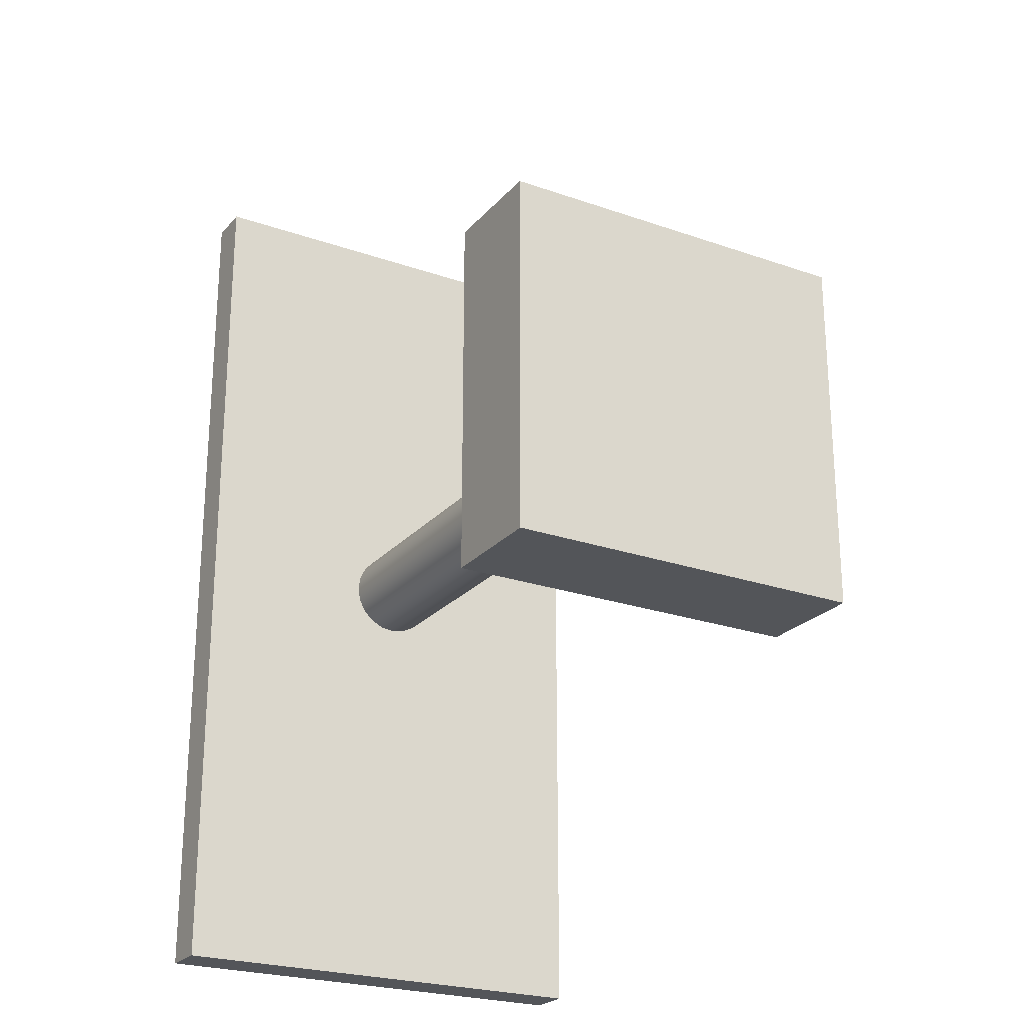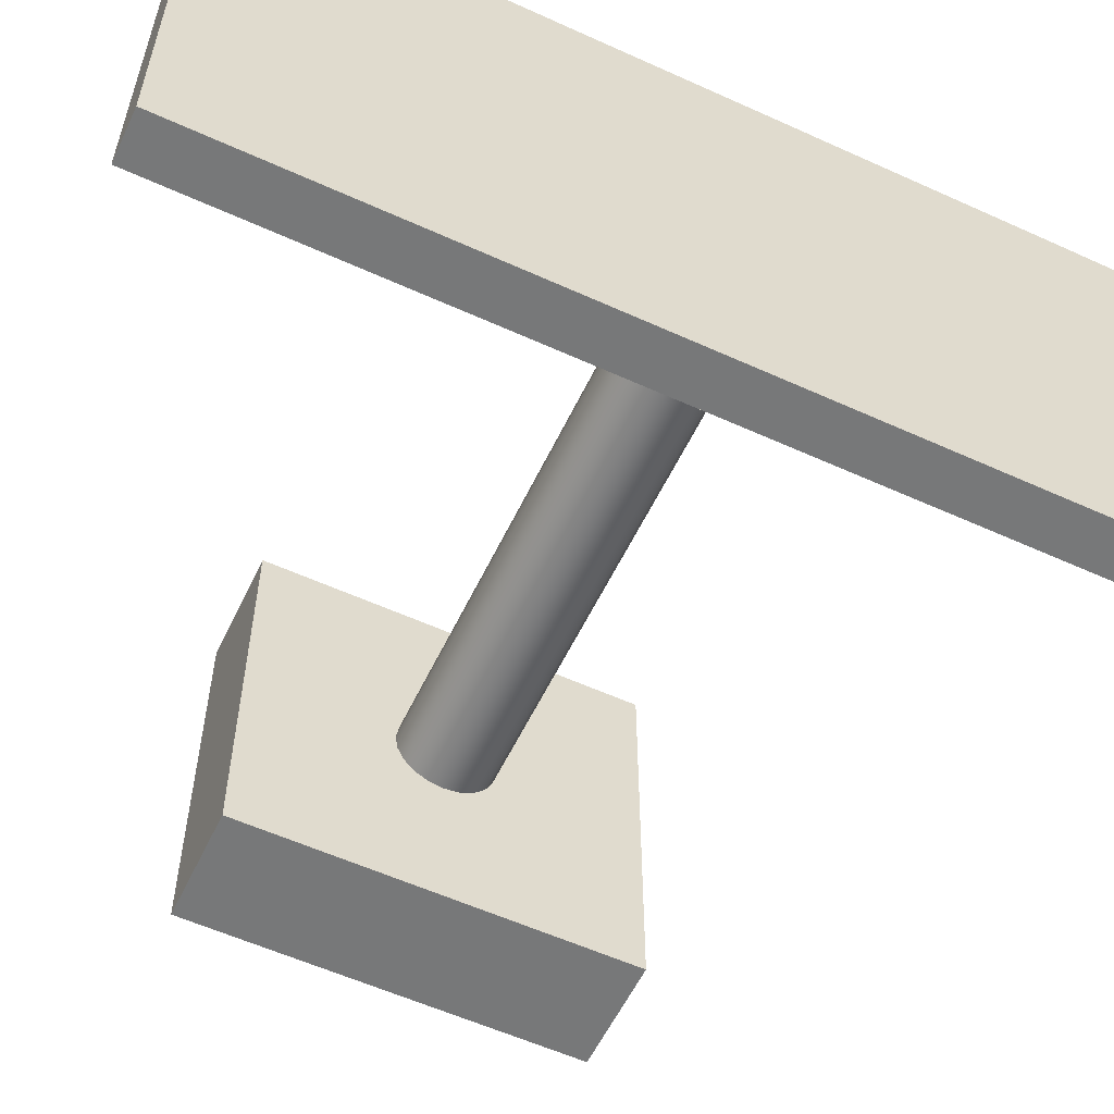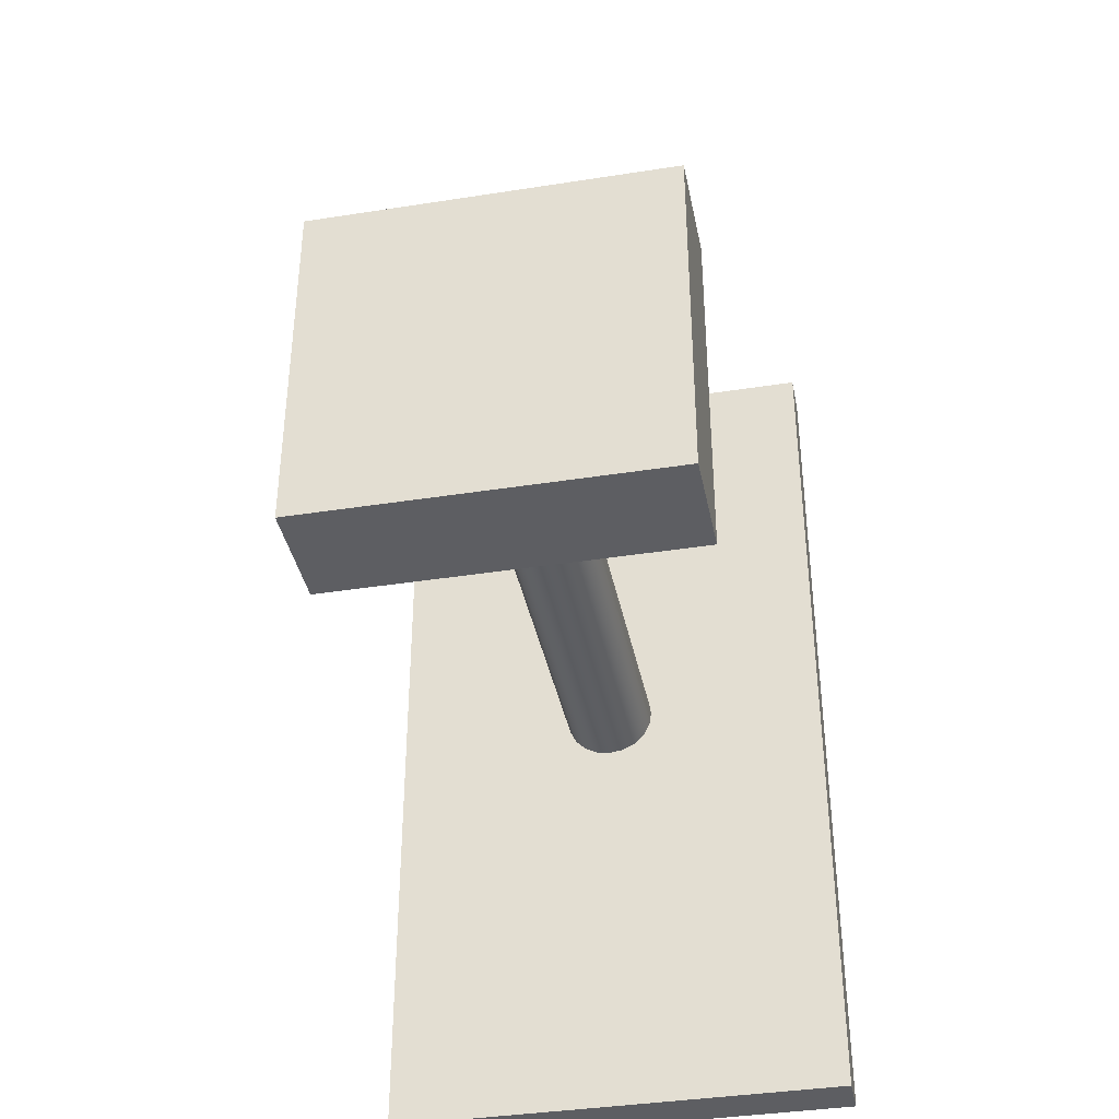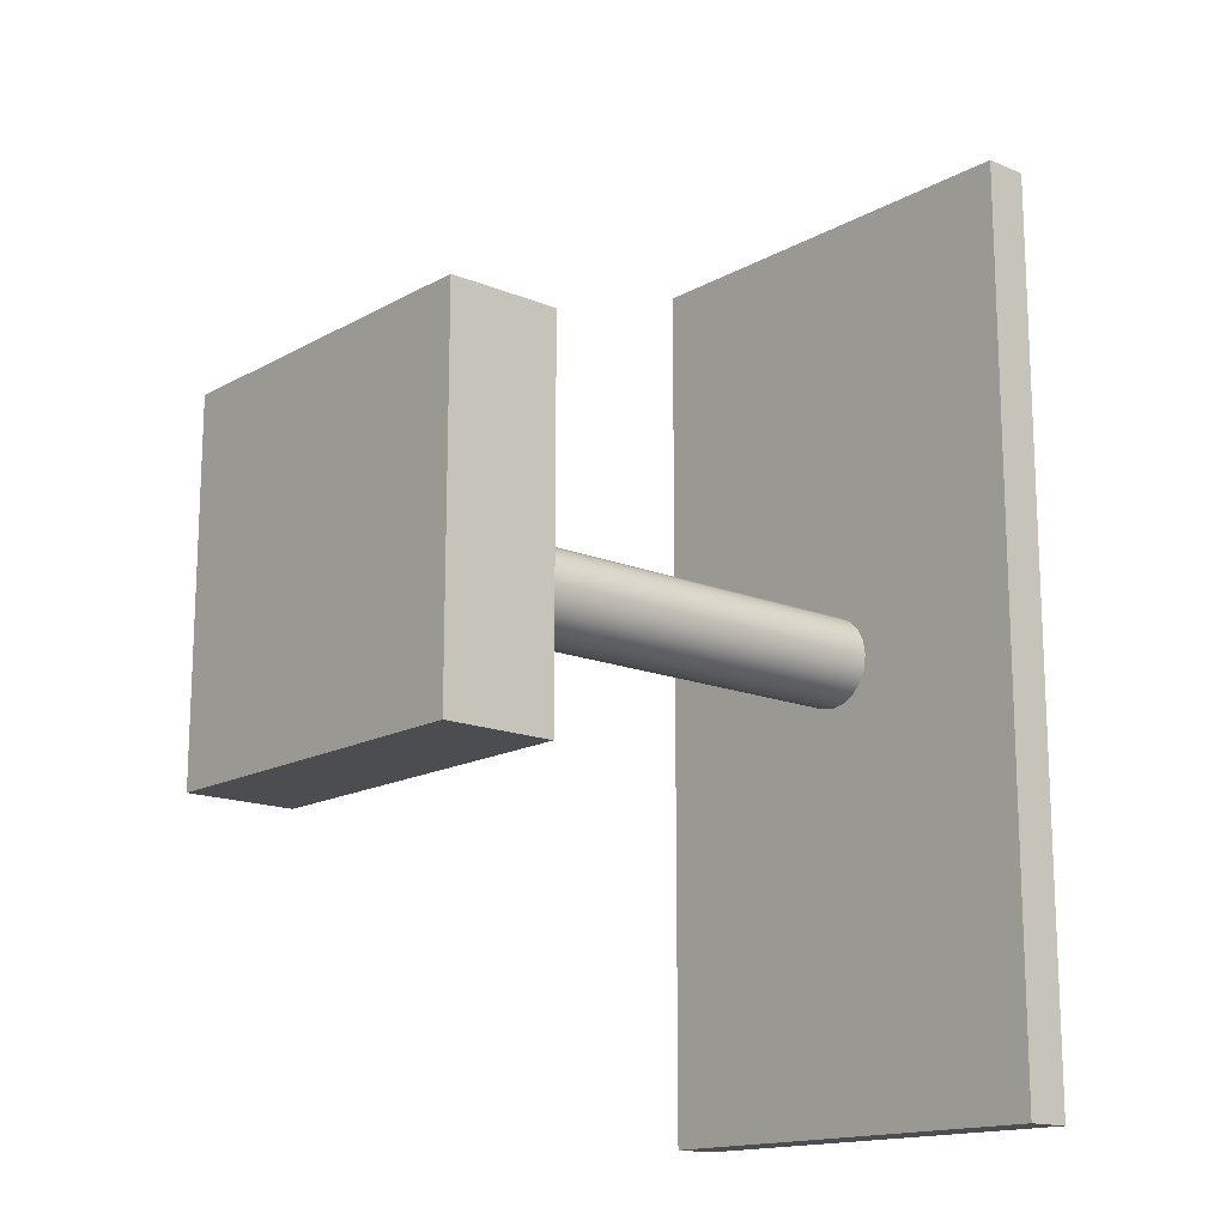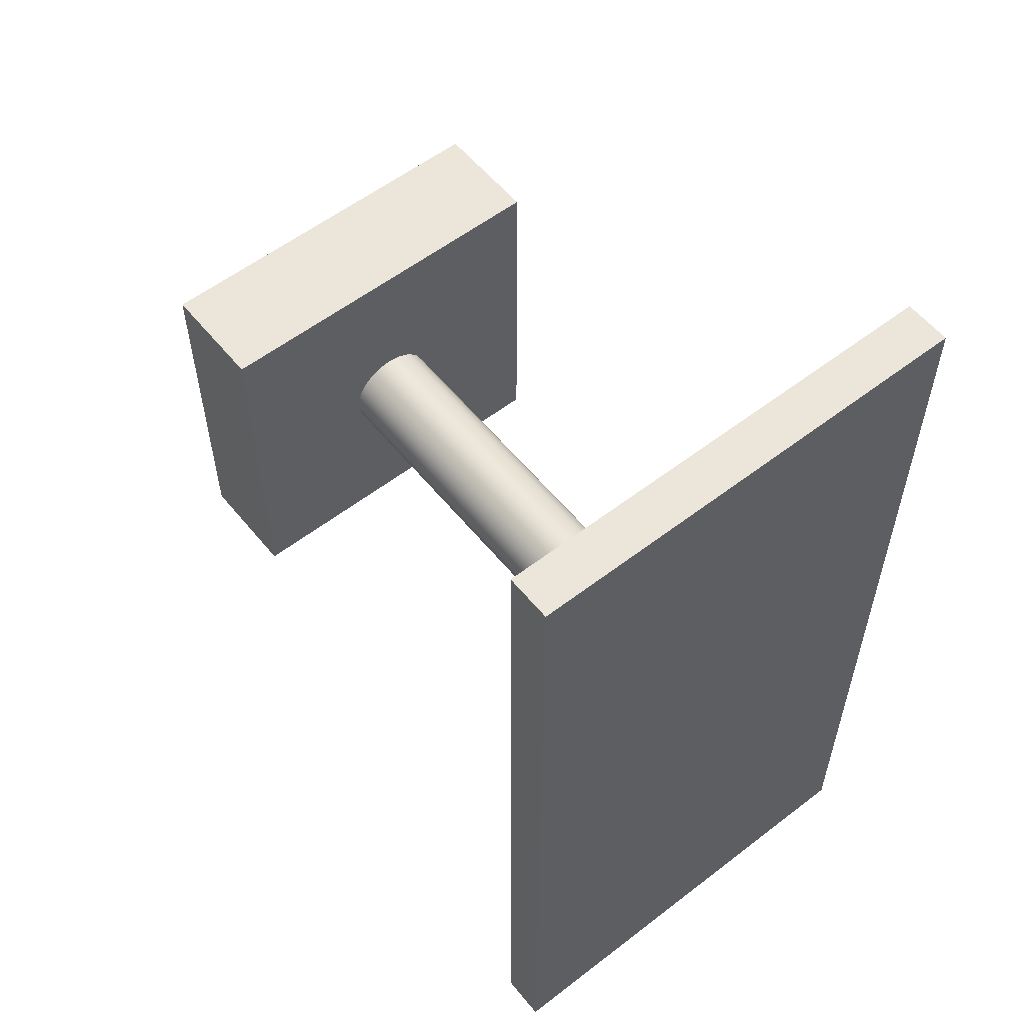
<metadata>
{"format":"obj","ext":"obj","renderer":"f3d","projection":"perspective","resolution":1024,"background":"white","views":[{"elev":-24.0,"azim":59.8,"up":"+Z"},{"elev":-57.4,"azim":-115.3,"up":"+Y"},{"elev":-38.5,"azim":101.2,"up":"+Z"},{"elev":-15.6,"azim":139.2,"up":"+Z"},{"elev":56.9,"azim":-128.7,"up":"+Z"}]}
</metadata>
<code>
v 6 -2 -2
v 6 -2 2
v 6 2 2
v 6 2 -2
v 6 -6.123e-17 0.5
v 6 -0.1545 0.4755
v 6 -0.2939 0.4045
v 6 -0.4045 0.2939
v 6 -0.4755 0.1545
v 6 -0.5 -3.062e-17
v 6 -0.4755 -0.1545
v 6 -0.4045 -0.2939
v 6 -0.2939 -0.4045
v 6 -0.1545 -0.4755
v 6 0 -0.5
v 6 0.1545 -0.4755
v 6 0.2939 -0.4045
v 6 0.4045 -0.2939
v 6 0.4755 -0.1545
v 6 0.5 -3.062e-17
v 6 0.4755 0.1545
v 6 0.4045 0.2939
v 6 0.2939 0.4045
v 6 0.1545 0.4755
v 6 2 2
v 6 -2 2
v 7.2 -2 2
v 7.2 2 2
v 6 2 -2
v 6 2 2
v 7.2 2 2
v 7.2 2 -2
v 6 -2 -2
v 6 2 -2
v 7.2 2 -2
v 7.2 -2 -2
v 6 -2 2
v 6 -2 -2
v 7.2 -2 -2
v 7.2 -2 2
v 7.2 -2 2
v 7.2 -2 -2
v 7.2 2 -2
v 7.2 2 2
v 6 -6.123e-17 0.5
v 6 0.1545 0.4755
v 6 0.2939 0.4045
v 6 0.4045 0.2939
v 6 0.4755 0.1545
v 6 0.5 -3.062e-17
v 6 0.4755 -0.1545
v 6 0.4045 -0.2939
v 6 0.2939 -0.4045
v 6 0.1545 -0.4755
v 6 0 -0.5
v 6 -0.1545 -0.4755
v 6 -0.2939 -0.4045
v 6 -0.4045 -0.2939
v 6 -0.4755 -0.1545
v 6 -0.5 -3.062e-17
v 6 -0.4755 0.1545
v 6 -0.4045 0.2939
v 6 -0.2939 0.4045
v 6 -0.1545 0.4755
v 0.5 -6.123e-17 0.5
v 0.5 -0.1545 0.4755
v 0.5 -0.2939 0.4045
v 0.5 -0.4045 0.2939
v 0.5 -0.4755 0.1545
v 0.5 -0.5 -3.062e-17
v 0.5 -0.4755 -0.1545
v 0.5 -0.4045 -0.2939
v 0.5 -0.2939 -0.4045
v 0.5 -0.1545 -0.4755
v 0.5 0 -0.5
v 0.5 0.1545 -0.4755
v 0.5 0.2939 -0.4045
v 0.5 0.4045 -0.2939
v 0.5 0.4755 -0.1545
v 0.5 0.5 -3.062e-17
v 0.5 0.4755 0.1545
v 0.5 0.4045 0.2939
v 0.5 0.2939 0.4045
v 0.5 0.1545 0.4755
v 0.5 -6.123e-17 0.5
v 6 -6.123e-17 0.5
v 0 2.5 5
v 0 -2.5 5
v 0.5 -2.5 5
v 0.5 2.5 5
v 0 2.5 -5
v 0 2.5 5
v 0.5 2.5 5
v 0.5 2.5 -5
v 0 -2.5 -5
v 0 2.5 -5
v 0.5 2.5 -5
v 0.5 -2.5 -5
v 0 -2.5 5
v 0 -2.5 -5
v 0.5 -2.5 -5
v 0.5 -2.5 5
v 0.5 -6.123e-17 0.5
v 0.5 0.1545 0.4755
v 0.5 0.2939 0.4045
v 0.5 0.4045 0.2939
v 0.5 0.4755 0.1545
v 0.5 0.5 -3.062e-17
v 0.5 0.4755 -0.1545
v 0.5 0.4045 -0.2939
v 0.5 0.2939 -0.4045
v 0.5 0.1545 -0.4755
v 0.5 0 -0.5
v 0.5 -0.1545 -0.4755
v 0.5 -0.2939 -0.4045
v 0.5 -0.4045 -0.2939
v 0.5 -0.4755 -0.1545
v 0.5 -0.5 -3.062e-17
v 0.5 -0.4755 0.1545
v 0.5 -0.4045 0.2939
v 0.5 -0.2939 0.4045
v 0.5 -0.1545 0.4755
v 0.5 -2.5 5
v 0.5 -2.5 -5
v 0.5 2.5 -5
v 0.5 2.5 5
v 0 -2.5 -5
v 0 -2.5 5
v 0 2.5 5
v 0 2.5 -5
g f573f86e-e30d-11ea-b901-54bf646e7e1f
f 2 10 1
f 1 10 11
f 1 11 12
f 3 5 2
f 2 5 6
f 2 6 7
f 4 20 3
f 3 20 21
f 3 21 22
f 1 15 4
f 4 15 16
f 4 16 17
f 7 8 2
f 2 8 9
f 2 9 10
f 12 13 1
f 1 13 14
f 1 14 15
f 17 18 4
f 4 18 19
f 4 19 20
f 22 23 3
f 3 23 24
f 3 24 5
g f5744698-e30d-11ea-911f-54bf646e7e1f
f 25 26 28
f 28 26 27
g f57494ae-e30d-11ea-a797-54bf646e7e1f
f 29 30 32
f 32 30 31
g f574e2d0-e30d-11ea-bf0e-54bf646e7e1f
f 33 34 36
f 36 34 35
g f57530e6-e30d-11ea-99b7-54bf646e7e1f
f 37 38 40
f 40 38 39
g f5757f10-e30d-11ea-8a7a-54bf646e7e1f
f 41 42 44
f 44 42 43
g f54436c2-e30d-11ea-9fc5-54bf646e7e1f
f 46 84 45
f 45 84 85
f 86 65 64
f 64 65 66
f 64 66 63
f 63 66 67
f 63 67 62
f 62 67 68
f 62 68 61
f 61 68 69
f 61 69 60
f 60 69 70
f 60 70 59
f 59 70 71
f 59 71 58
f 58 71 72
f 58 72 57
f 57 72 73
f 57 73 56
f 56 73 74
f 56 74 55
f 55 74 75
f 55 75 54
f 54 75 76
f 54 76 53
f 53 76 77
f 53 77 52
f 52 77 78
f 52 78 51
f 51 78 79
f 51 79 50
f 50 79 80
f 50 80 49
f 49 80 81
f 49 81 48
f 48 81 82
f 48 82 47
f 47 82 83
f 47 83 46
f 46 83 84
g f5211eee-e30d-11ea-b106-54bf646e7e1f
f 87 88 90
f 90 88 89
g f5216d18-e30d-11ea-a07b-54bf646e7e1f
f 91 92 94
f 94 92 93
g f521941a-e30d-11ea-9c59-54bf646e7e1f
f 95 96 98
f 98 96 97
g f521e22e-e30d-11ea-a559-54bf646e7e1f
f 99 100 102
f 102 100 101
g f5220950-e30d-11ea-b836-54bf646e7e1f
f 104 126 103
f 103 126 123
f 103 123 122
f 122 123 121
f 121 123 120
f 120 123 119
f 119 123 118
f 118 123 124
f 118 124 117
f 117 124 116
f 116 124 115
f 115 124 114
f 114 124 113
f 113 124 125
f 113 125 112
f 112 125 111
f 111 125 110
f 110 125 109
f 109 125 108
f 108 125 126
f 108 126 107
f 107 126 106
f 106 126 105
f 105 126 104
g f522306c-e30d-11ea-b819-54bf646e7e1f
f 127 128 130
f 130 128 129

</code>
